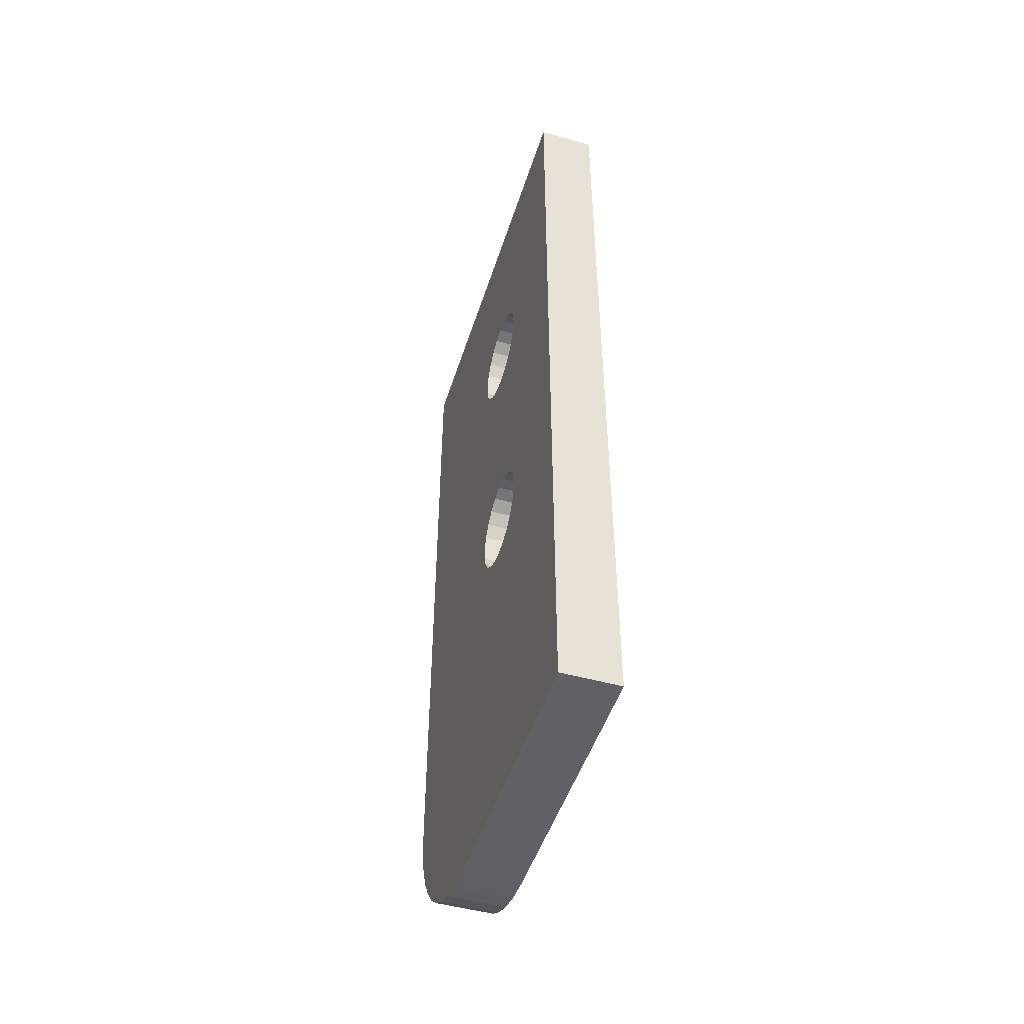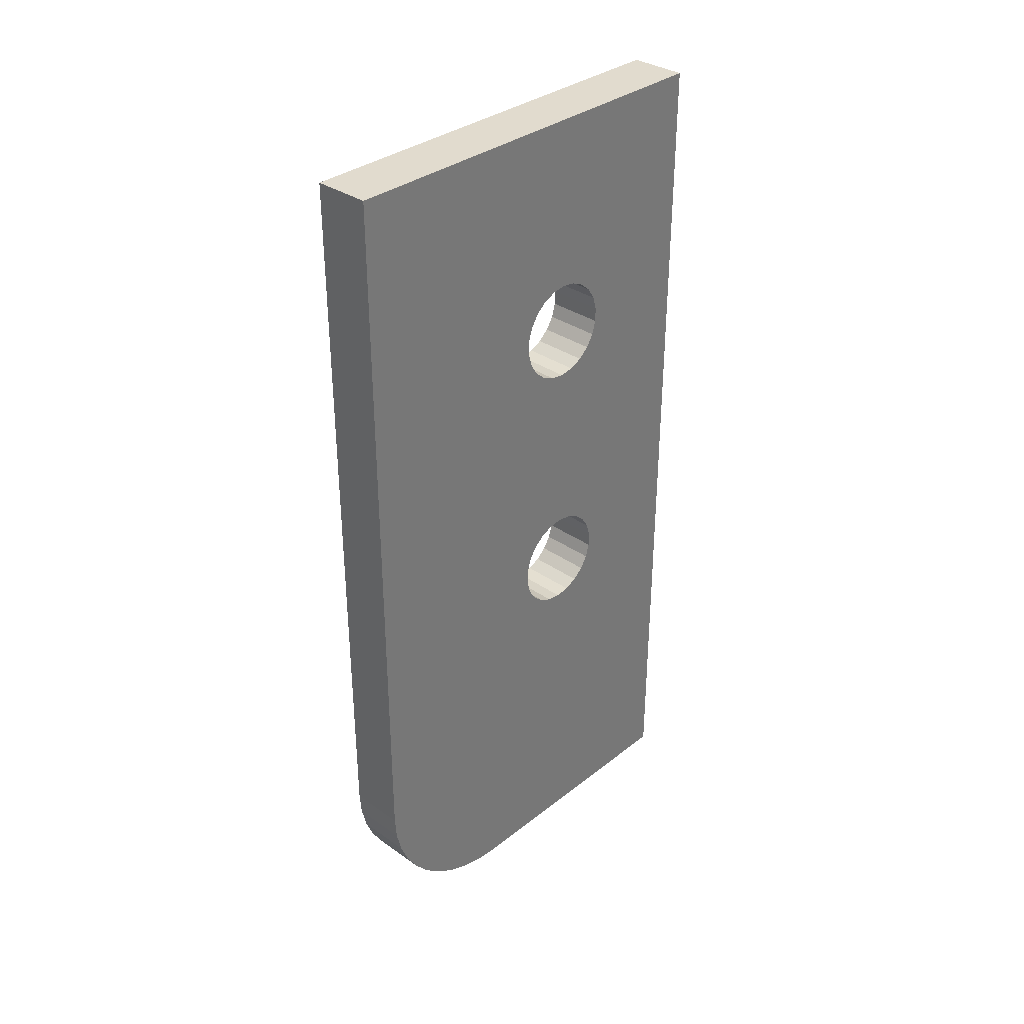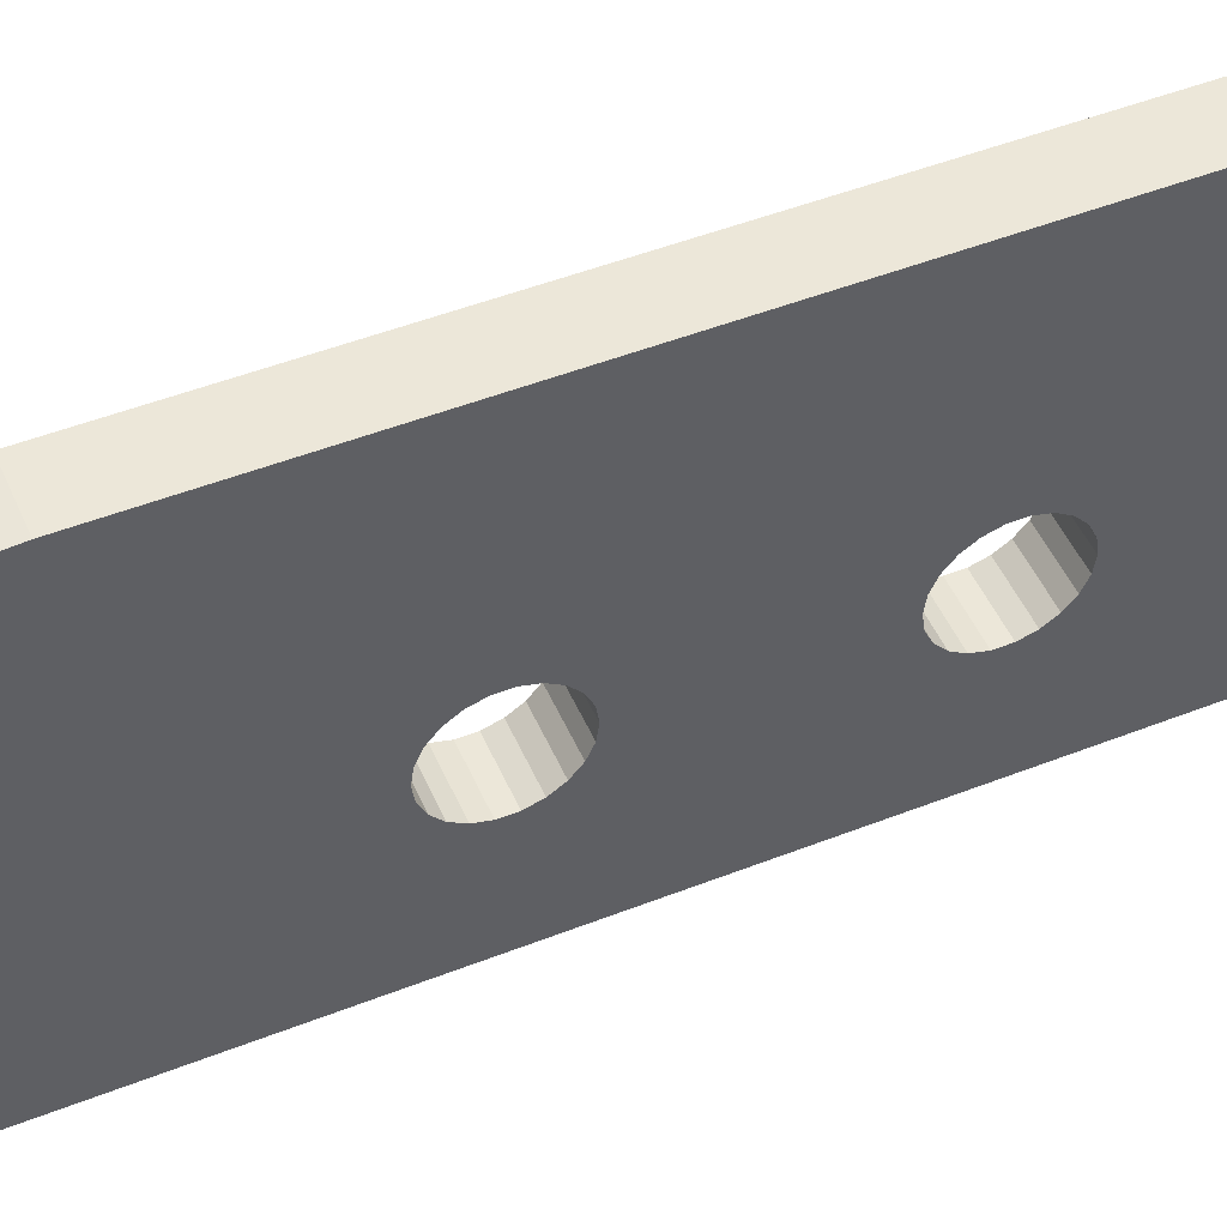
<metadata>
{"format":"obj","ext":"obj","renderer":"f3d","projection":"perspective","resolution":1024,"background":"white","views":[{"elev":-48.6,"azim":162.6,"up":"+Y"},{"elev":33.9,"azim":43.4,"up":"+Y"},{"elev":49.9,"azim":66.7,"up":"+Z"}]}
</metadata>
<code>
o 2609966365344
v -7198 130.2 45
v -7188 130.2 45
v -7198 129.9 47.54
v -7198 129.9 47.54
v -7188 130.2 45
v -7188 129.9 47.54
v -7198 129.9 47.54
v -7188 129.9 47.54
v -7188 128.8 49.87
v -7198 129.9 47.54
v -7188 128.8 49.87
v -7198 128.8 49.87
v -7198 128.8 49.87
v -7188 128.8 49.87
v -7188 127.1 51.8
v -7198 128.8 49.87
v -7188 127.1 51.8
v -7198 127.1 51.8
v -7198 127.1 51.8
v -7188 127.1 51.8
v -7188 125 53.19
v -7198 127.1 51.8
v -7188 125 53.19
v -7198 125 53.19
v -7198 125 53.19
v -7188 125 53.19
v -7188 122.5 53.91
v -7198 125 53.19
v -7188 122.5 53.91
v -7198 122.5 53.91
v -7198 122.5 53.91
v -7188 122.5 53.91
v -7188 120 53.91
v -7198 122.5 53.91
v -7188 120 53.91
v -7198 120 53.91
v -7198 120 53.91
v -7188 120 53.91
v -7188 117.5 53.19
v -7198 120 53.91
v -7188 117.5 53.19
v -7198 117.5 53.19
v -7198 117.5 53.19
v -7188 117.5 53.19
v -7188 115.4 51.8
v -7198 117.5 53.19
v -7188 115.4 51.8
v -7198 115.4 51.8
v -7198 115.4 51.8
v -7188 115.4 51.8
v -7188 113.7 49.87
v -7198 115.4 51.8
v -7188 113.7 49.87
v -7198 113.7 49.87
v -7198 113.7 49.87
v -7188 113.7 49.87
v -7188 112.6 47.54
v -7198 113.7 49.87
v -7188 112.6 47.54
v -7198 112.6 47.54
v -7198 112.6 47.54
v -7188 112.6 47.54
v -7188 112.2 45
v -7198 112.6 47.54
v -7188 112.2 45
v -7198 112.2 45
v -7198 112.2 45
v -7188 112.2 45
v -7188 112.6 42.46
v -7198 112.2 45
v -7188 112.6 42.46
v -7198 112.6 42.46
v -7198 112.6 42.46
v -7188 112.6 42.46
v -7188 113.7 40.13
v -7198 112.6 42.46
v -7188 113.7 40.13
v -7198 113.7 40.13
v -7198 113.7 40.13
v -7188 113.7 40.13
v -7188 115.4 38.2
v -7198 113.7 40.13
v -7188 115.4 38.2
v -7198 115.4 38.2
v -7198 115.4 38.2
v -7188 115.4 38.2
v -7188 117.5 36.81
v -7198 115.4 38.2
v -7188 117.5 36.81
v -7198 117.5 36.81
v -7198 117.5 36.81
v -7188 117.5 36.81
v -7188 120 36.09
v -7198 117.5 36.81
v -7188 120 36.09
v -7198 120 36.09
v -7198 120 36.09
v -7188 120 36.09
v -7188 122.5 36.09
v -7198 120 36.09
v -7188 122.5 36.09
v -7198 122.5 36.09
v -7198 122.5 36.09
v -7188 122.5 36.09
v -7188 125 36.81
v -7198 122.5 36.09
v -7188 125 36.81
v -7198 125 36.81
v -7198 125 36.81
v -7188 125 36.81
v -7188 127.1 38.2
v -7198 125 36.81
v -7188 127.1 38.2
v -7198 127.1 38.2
v -7198 127.1 38.2
v -7188 127.1 38.2
v -7188 128.8 40.13
v -7198 127.1 38.2
v -7188 128.8 40.13
v -7198 128.8 40.13
v -7198 128.8 40.13
v -7188 128.8 40.13
v -7188 129.9 42.46
v -7198 128.8 40.13
v -7188 129.9 42.46
v -7198 129.9 42.46
v -7198 129.9 42.46
v -7188 129.9 42.46
v -7198 130.2 45
v -7198 130.2 45
v -7188 129.9 42.46
v -7188 130.2 45
v -7198 80.25 45
v -7188 80.25 45
v -7198 79.89 47.54
v -7198 79.89 47.54
v -7188 80.25 45
v -7188 79.89 47.54
v -7198 79.89 47.54
v -7188 79.89 47.54
v -7188 78.82 49.87
v -7198 79.89 47.54
v -7188 78.82 49.87
v -7198 78.82 49.87
v -7198 78.82 49.87
v -7188 78.82 49.87
v -7188 77.14 51.8
v -7198 78.82 49.87
v -7188 77.14 51.8
v -7198 77.14 51.8
v -7198 77.14 51.8
v -7188 77.14 51.8
v -7188 74.99 53.19
v -7198 77.14 51.8
v -7188 74.99 53.19
v -7198 74.99 53.19
v -7198 74.99 53.19
v -7188 74.99 53.19
v -7188 72.53 53.91
v -7198 74.99 53.19
v -7188 72.53 53.91
v -7198 72.53 53.91
v -7198 72.53 53.91
v -7188 72.53 53.91
v -7188 69.97 53.91
v -7198 72.53 53.91
v -7188 69.97 53.91
v -7198 69.97 53.91
v -7198 69.97 53.91
v -7188 69.97 53.91
v -7188 67.51 53.19
v -7198 69.97 53.91
v -7188 67.51 53.19
v -7198 67.51 53.19
v -7198 67.51 53.19
v -7188 67.51 53.19
v -7188 65.36 51.8
v -7198 67.51 53.19
v -7188 65.36 51.8
v -7198 65.36 51.8
v -7198 65.36 51.8
v -7188 65.36 51.8
v -7188 63.68 49.87
v -7198 65.36 51.8
v -7188 63.68 49.87
v -7198 63.68 49.87
v -7198 63.68 49.87
v -7188 63.68 49.87
v -7188 62.61 47.54
v -7198 63.68 49.87
v -7188 62.61 47.54
v -7198 62.61 47.54
v -7198 62.61 47.54
v -7188 62.61 47.54
v -7188 62.25 45
v -7198 62.61 47.54
v -7188 62.25 45
v -7198 62.25 45
v -7198 62.25 45
v -7188 62.25 45
v -7188 62.61 42.46
v -7198 62.25 45
v -7188 62.61 42.46
v -7198 62.61 42.46
v -7198 62.61 42.46
v -7188 62.61 42.46
v -7188 63.68 40.13
v -7198 62.61 42.46
v -7188 63.68 40.13
v -7198 63.68 40.13
v -7198 63.68 40.13
v -7188 63.68 40.13
v -7188 65.36 38.2
v -7198 63.68 40.13
v -7188 65.36 38.2
v -7198 65.36 38.2
v -7198 65.36 38.2
v -7188 65.36 38.2
v -7188 67.51 36.81
v -7198 65.36 38.2
v -7188 67.51 36.81
v -7198 67.51 36.81
v -7198 67.51 36.81
v -7188 67.51 36.81
v -7188 69.97 36.09
v -7198 67.51 36.81
v -7188 69.97 36.09
v -7198 69.97 36.09
v -7198 69.97 36.09
v -7188 69.97 36.09
v -7188 72.53 36.09
v -7198 69.97 36.09
v -7188 72.53 36.09
v -7198 72.53 36.09
v -7198 72.53 36.09
v -7188 72.53 36.09
v -7188 74.99 36.81
v -7198 72.53 36.09
v -7188 74.99 36.81
v -7198 74.99 36.81
v -7198 74.99 36.81
v -7188 74.99 36.81
v -7188 77.14 38.2
v -7198 74.99 36.81
v -7188 77.14 38.2
v -7198 77.14 38.2
v -7198 77.14 38.2
v -7188 77.14 38.2
v -7188 78.82 40.13
v -7198 77.14 38.2
v -7188 78.82 40.13
v -7198 78.82 40.13
v -7198 78.82 40.13
v -7188 78.82 40.13
v -7188 79.89 42.46
v -7198 78.82 40.13
v -7188 79.89 42.46
v -7198 79.89 42.46
v -7198 79.89 42.46
v -7188 79.89 42.46
v -7198 80.25 45
v -7198 80.25 45
v -7188 79.89 42.46
v -7188 80.25 45
v -7188 161.2 15
v -7188 6.25 15
v -7198 161.2 15
v -7198 161.2 15
v -7188 6.25 15
v -7198 6.25 15
v -7188 161.2 91
v -7188 161.2 15
v -7198 161.2 91
v -7198 161.2 91
v -7188 161.2 15
v -7198 161.2 15
v -7188 33.23 91
v -7188 161.2 91
v -7198 33.23 91
v -7198 33.23 91
v -7188 161.2 91
v -7198 161.2 91
v -7198 6.25 64.02
v -7188 6.25 64.02
v -7198 6.585 68.24
v -7198 6.585 68.24
v -7188 6.25 64.02
v -7188 6.585 68.24
v -7198 6.585 68.24
v -7188 6.585 68.24
v -7198 7.575 72.35
v -7198 7.575 72.35
v -7188 6.585 68.24
v -7188 7.575 72.35
v -7198 7.575 72.35
v -7188 7.575 72.35
v -7198 9.196 76.26
v -7198 9.196 76.26
v -7188 7.575 72.35
v -7188 9.196 76.26
v -7198 9.196 76.26
v -7188 9.196 76.26
v -7198 11.41 79.87
v -7198 11.41 79.87
v -7188 9.196 76.26
v -7188 11.41 79.87
v -7198 11.41 79.87
v -7188 11.41 79.87
v -7198 14.16 83.09
v -7198 14.16 83.09
v -7188 11.41 79.87
v -7188 14.16 83.09
v -7198 14.16 83.09
v -7188 14.16 83.09
v -7198 17.38 85.84
v -7198 17.38 85.84
v -7188 14.16 83.09
v -7188 17.38 85.84
v -7198 17.38 85.84
v -7188 17.38 85.84
v -7198 20.99 88.05
v -7198 20.99 88.05
v -7188 17.38 85.84
v -7188 20.99 88.05
v -7198 20.99 88.05
v -7188 20.99 88.05
v -7198 24.9 89.67
v -7198 24.9 89.67
v -7188 20.99 88.05
v -7188 24.9 89.67
v -7198 24.9 89.67
v -7188 24.9 89.67
v -7198 29.01 90.67
v -7198 29.01 90.67
v -7188 24.9 89.67
v -7188 29.01 90.67
v -7198 29.01 90.67
v -7188 29.01 90.67
v -7198 33.23 91
v -7198 33.23 91
v -7188 29.01 90.67
v -7188 33.23 91
v -7188 6.25 15
v -7188 6.25 64.02
v -7198 6.25 15
v -7198 6.25 15
v -7188 6.25 64.02
v -7198 6.25 64.02
v -7188 129.9 47.54
v -7188 130.2 45
v -7188 161.2 15
v -7188 161.2 15
v -7188 130.2 45
v -7188 129.9 42.46
v -7188 161.2 15
v -7188 129.9 42.46
v -7188 128.8 40.13
v -7188 128.8 40.13
v -7188 127.1 38.2
v -7188 161.2 15
v -7188 161.2 15
v -7188 127.1 38.2
v -7188 125 36.81
v -7188 161.2 15
v -7188 125 36.81
v -7188 122.5 36.09
v -7188 122.5 36.09
v -7188 120 36.09
v -7188 161.2 15
v -7188 161.2 15
v -7188 120 36.09
v -7188 72.53 36.09
v -7188 161.2 15
v -7188 72.53 36.09
v -7188 6.25 15
v -7188 6.25 15
v -7188 72.53 36.09
v -7188 69.97 36.09
v -7188 6.25 15
v -7188 69.97 36.09
v -7188 67.51 36.81
v -7188 72.53 36.09
v -7188 120 36.09
v -7188 74.99 36.81
v -7188 74.99 36.81
v -7188 120 36.09
v -7188 117.5 36.81
v -7188 74.99 36.81
v -7188 117.5 36.81
v -7188 77.14 38.2
v -7188 77.14 38.2
v -7188 117.5 36.81
v -7188 115.4 38.2
v -7188 77.14 38.2
v -7188 115.4 38.2
v -7188 78.82 40.13
v -7188 78.82 40.13
v -7188 115.4 38.2
v -7188 113.7 40.13
v -7188 78.82 40.13
v -7188 113.7 40.13
v -7188 79.89 42.46
v -7188 79.89 42.46
v -7188 113.7 40.13
v -7188 112.6 42.46
v -7188 79.89 42.46
v -7188 112.6 42.46
v -7188 80.25 45
v -7188 80.25 45
v -7188 112.6 42.46
v -7188 112.2 45
v -7188 80.25 45
v -7188 112.2 45
v -7188 79.89 47.54
v -7188 79.89 47.54
v -7188 112.2 45
v -7188 112.6 47.54
v -7188 79.89 47.54
v -7188 112.6 47.54
v -7188 78.82 49.87
v -7188 78.82 49.87
v -7188 112.6 47.54
v -7188 113.7 49.87
v -7188 78.82 49.87
v -7188 113.7 49.87
v -7188 77.14 51.8
v -7188 77.14 51.8
v -7188 113.7 49.87
v -7188 115.4 51.8
v -7188 77.14 51.8
v -7188 115.4 51.8
v -7188 74.99 53.19
v -7188 74.99 53.19
v -7188 115.4 51.8
v -7188 117.5 53.19
v -7188 74.99 53.19
v -7188 117.5 53.19
v -7188 72.53 53.91
v -7188 72.53 53.91
v -7188 117.5 53.19
v -7188 120 53.91
v -7188 72.53 53.91
v -7188 120 53.91
v -7188 33.23 91
v -7188 33.23 91
v -7188 120 53.91
v -7188 161.2 91
v -7188 161.2 91
v -7188 120 53.91
v -7188 122.5 53.91
v -7188 161.2 91
v -7188 122.5 53.91
v -7188 125 53.19
v -7188 125 53.19
v -7188 127.1 51.8
v -7188 161.2 91
v -7188 161.2 91
v -7188 127.1 51.8
v -7188 128.8 49.87
v -7188 161.2 91
v -7188 128.8 49.87
v -7188 129.9 47.54
v -7188 161.2 91
v -7188 129.9 47.54
v -7188 161.2 15
v -7188 67.51 36.81
v -7188 65.36 38.2
v -7188 6.25 15
v -7188 6.25 15
v -7188 65.36 38.2
v -7188 63.68 40.13
v -7188 6.25 15
v -7188 63.68 40.13
v -7188 62.61 42.46
v -7188 6.25 15
v -7188 62.61 42.46
v -7188 6.25 64.02
v -7188 6.25 64.02
v -7188 62.61 42.46
v -7188 62.25 45
v -7188 6.25 64.02
v -7188 62.25 45
v -7188 62.61 47.54
v -7188 62.61 47.54
v -7188 63.68 49.87
v -7188 6.25 64.02
v -7188 6.25 64.02
v -7188 63.68 49.87
v -7188 65.36 51.8
v -7188 6.25 64.02
v -7188 65.36 51.8
v -7188 67.51 53.19
v -7188 69.97 53.91
v -7188 9.196 76.26
v -7188 67.51 53.19
v -7188 67.51 53.19
v -7188 9.196 76.26
v -7188 7.575 72.35
v -7188 67.51 53.19
v -7188 7.575 72.35
v -7188 6.585 68.24
v -7188 72.53 53.91
v -7188 33.23 91
v -7188 69.97 53.91
v -7188 69.97 53.91
v -7188 33.23 91
v -7188 11.41 79.87
v -7188 69.97 53.91
v -7188 11.41 79.87
v -7188 9.196 76.26
v -7188 29.01 90.67
v -7188 24.9 89.67
v -7188 33.23 91
v -7188 33.23 91
v -7188 24.9 89.67
v -7188 20.99 88.05
v -7188 33.23 91
v -7188 20.99 88.05
v -7188 17.38 85.84
v -7188 17.38 85.84
v -7188 14.16 83.09
v -7188 33.23 91
v -7188 33.23 91
v -7188 14.16 83.09
v -7188 11.41 79.87
v -7188 6.585 68.24
v -7188 6.25 64.02
v -7188 67.51 53.19
v -7198 129.9 42.46
v -7198 130.2 45
v -7198 161.2 15
v -7198 161.2 15
v -7198 130.2 45
v -7198 129.9 47.54
v -7198 161.2 15
v -7198 129.9 47.54
v -7198 161.2 91
v -7198 161.2 91
v -7198 129.9 47.54
v -7198 128.8 49.87
v -7198 161.2 91
v -7198 128.8 49.87
v -7198 127.1 51.8
v -7198 127.1 51.8
v -7198 125 53.19
v -7198 161.2 91
v -7198 161.2 91
v -7198 125 53.19
v -7198 122.5 53.91
v -7198 161.2 91
v -7198 122.5 53.91
v -7198 120 53.91
v -7198 117.5 53.19
v -7198 74.99 53.19
v -7198 120 53.91
v -7198 120 53.91
v -7198 74.99 53.19
v -7198 72.53 53.91
v -7198 120 53.91
v -7198 72.53 53.91
v -7198 33.23 91
v -7198 33.23 91
v -7198 72.53 53.91
v -7198 69.97 53.91
v -7198 33.23 91
v -7198 69.97 53.91
v -7198 11.41 79.87
v -7198 11.41 79.87
v -7198 69.97 53.91
v -7198 9.196 76.26
v -7198 9.196 76.26
v -7198 69.97 53.91
v -7198 67.51 53.19
v -7198 9.196 76.26
v -7198 67.51 53.19
v -7198 7.575 72.35
v -7198 7.575 72.35
v -7198 67.51 53.19
v -7198 6.585 68.24
v -7198 6.585 68.24
v -7198 67.51 53.19
v -7198 6.25 64.02
v -7198 6.25 64.02
v -7198 67.51 53.19
v -7198 65.36 51.8
v -7198 6.25 64.02
v -7198 65.36 51.8
v -7198 63.68 49.87
v -7198 74.99 53.19
v -7198 117.5 53.19
v -7198 77.14 51.8
v -7198 77.14 51.8
v -7198 117.5 53.19
v -7198 115.4 51.8
v -7198 77.14 51.8
v -7198 115.4 51.8
v -7198 78.82 49.87
v -7198 78.82 49.87
v -7198 115.4 51.8
v -7198 113.7 49.87
v -7198 78.82 49.87
v -7198 113.7 49.87
v -7198 79.89 47.54
v -7198 79.89 47.54
v -7198 113.7 49.87
v -7198 112.6 47.54
v -7198 79.89 47.54
v -7198 112.6 47.54
v -7198 80.25 45
v -7198 80.25 45
v -7198 112.6 47.54
v -7198 112.2 45
v -7198 80.25 45
v -7198 112.2 45
v -7198 79.89 42.46
v -7198 79.89 42.46
v -7198 112.2 45
v -7198 112.6 42.46
v -7198 79.89 42.46
v -7198 112.6 42.46
v -7198 78.82 40.13
v -7198 78.82 40.13
v -7198 112.6 42.46
v -7198 113.7 40.13
v -7198 78.82 40.13
v -7198 113.7 40.13
v -7198 77.14 38.2
v -7198 77.14 38.2
v -7198 113.7 40.13
v -7198 115.4 38.2
v -7198 77.14 38.2
v -7198 115.4 38.2
v -7198 74.99 36.81
v -7198 74.99 36.81
v -7198 115.4 38.2
v -7198 117.5 36.81
v -7198 74.99 36.81
v -7198 117.5 36.81
v -7198 72.53 36.09
v -7198 72.53 36.09
v -7198 117.5 36.81
v -7198 120 36.09
v -7198 72.53 36.09
v -7198 120 36.09
v -7198 161.2 15
v -7198 161.2 15
v -7198 120 36.09
v -7198 122.5 36.09
v -7198 161.2 15
v -7198 122.5 36.09
v -7198 125 36.81
v -7198 125 36.81
v -7198 127.1 38.2
v -7198 161.2 15
v -7198 161.2 15
v -7198 127.1 38.2
v -7198 128.8 40.13
v -7198 161.2 15
v -7198 128.8 40.13
v -7198 129.9 42.46
v -7198 63.68 49.87
v -7198 62.61 47.54
v -7198 6.25 64.02
v -7198 6.25 64.02
v -7198 62.61 47.54
v -7198 62.25 45
v -7198 6.25 64.02
v -7198 62.25 45
v -7198 62.61 42.46
v -7198 6.25 64.02
v -7198 62.61 42.46
v -7198 6.25 15
v -7198 6.25 15
v -7198 62.61 42.46
v -7198 63.68 40.13
v -7198 6.25 15
v -7198 63.68 40.13
v -7198 65.36 38.2
v -7198 65.36 38.2
v -7198 67.51 36.81
v -7198 6.25 15
v -7198 6.25 15
v -7198 67.51 36.81
v -7198 69.97 36.09
v -7198 6.25 15
v -7198 69.97 36.09
v -7198 72.53 36.09
v -7198 11.41 79.87
v -7198 14.16 83.09
v -7198 33.23 91
v -7198 33.23 91
v -7198 14.16 83.09
v -7198 17.38 85.84
v -7198 33.23 91
v -7198 17.38 85.84
v -7198 20.99 88.05
v -7198 20.99 88.05
v -7198 24.9 89.67
v -7198 33.23 91
v -7198 33.23 91
v -7198 24.9 89.67
v -7198 29.01 90.67
v -7198 33.23 91
v -7198 161.2 91
v -7198 120 53.91
v -7198 161.2 15
v -7198 6.25 15
v -7198 72.53 36.09
f 1 2 3
f 4 5 6
f 7 8 9
f 10 11 12
f 13 14 15
f 16 17 18
f 19 20 21
f 22 23 24
f 25 26 27
f 28 29 30
f 31 32 33
f 34 35 36
f 37 38 39
f 40 41 42
f 43 44 45
f 46 47 48
f 49 50 51
f 52 53 54
f 55 56 57
f 58 59 60
f 61 62 63
f 64 65 66
f 67 68 69
f 70 71 72
f 73 74 75
f 76 77 78
f 79 80 81
f 82 83 84
f 85 86 87
f 88 89 90
f 91 92 93
f 94 95 96
f 97 98 99
f 100 101 102
f 103 104 105
f 106 107 108
f 109 110 111
f 112 113 114
f 115 116 117
f 118 119 120
f 121 122 123
f 124 125 126
f 127 128 129
f 130 131 132
f 133 134 135
f 136 137 138
f 139 140 141
f 142 143 144
f 145 146 147
f 148 149 150
f 151 152 153
f 154 155 156
f 157 158 159
f 160 161 162
f 163 164 165
f 166 167 168
f 169 170 171
f 172 173 174
f 175 176 177
f 178 179 180
f 181 182 183
f 184 185 186
f 187 188 189
f 190 191 192
f 193 194 195
f 196 197 198
f 199 200 201
f 202 203 204
f 205 206 207
f 208 209 210
f 211 212 213
f 214 215 216
f 217 218 219
f 220 221 222
f 223 224 225
f 226 227 228
f 229 230 231
f 232 233 234
f 235 236 237
f 238 239 240
f 241 242 243
f 244 245 246
f 247 248 249
f 250 251 252
f 253 254 255
f 256 257 258
f 259 260 261
f 262 263 264
f 265 266 267
f 268 269 270
f 271 272 273
f 274 275 276
f 277 278 279
f 280 281 282
f 283 284 285
f 286 287 288
f 289 290 291
f 292 293 294
f 295 296 297
f 298 299 300
f 301 302 303
f 304 305 306
f 307 308 309
f 310 311 312
f 313 314 315
f 316 317 318
f 319 320 321
f 322 323 324
f 325 326 327
f 328 329 330
f 331 332 333
f 334 335 336
f 337 338 339
f 340 341 342
f 343 344 345
f 346 347 348
f 349 350 351
f 352 353 354
f 355 356 357
f 358 359 360
f 361 362 363
f 364 365 366
f 367 368 369
f 370 371 372
f 373 374 375
f 376 377 378
f 379 380 381
f 382 383 384
f 385 386 387
f 388 389 390
f 391 392 393
f 394 395 396
f 397 398 399
f 400 401 402
f 403 404 405
f 406 407 408
f 409 410 411
f 412 413 414
f 415 416 417
f 418 419 420
f 421 422 423
f 424 425 426
f 427 428 429
f 430 431 432
f 433 434 435
f 436 437 438
f 439 440 441
f 442 443 444
f 445 446 447
f 448 449 450
f 451 452 453
f 454 455 456
f 457 458 459
f 460 461 462
f 463 464 465
f 466 467 468
f 469 470 471
f 472 473 474
f 475 476 477
f 478 479 480
f 481 482 483
f 484 485 486
f 487 488 489
f 490 491 492
f 493 494 495
f 496 497 498
f 499 500 501
f 502 503 504
f 505 506 507
f 508 509 510
f 511 512 513
f 514 515 516
f 517 518 519
f 520 521 522
f 523 524 525
f 526 527 528
f 529 530 531
f 532 533 534
f 535 536 537
f 538 539 540
f 541 542 543
f 544 545 546
f 547 548 549
f 550 551 552
f 553 554 555
f 556 557 558
f 559 560 561
f 562 563 564
f 565 566 567
f 568 569 570
f 571 572 573
f 574 575 576
f 577 578 579
f 580 581 582
f 583 584 585
f 586 587 588
f 589 590 591
f 592 593 594
f 595 596 597
f 598 599 600
f 601 602 603
f 604 605 606
f 607 608 609
f 610 611 612
f 613 614 615
f 616 617 618
f 619 620 621
f 622 623 624
f 625 626 627
f 628 629 630
f 631 632 633
f 634 635 636
f 637 638 639
f 640 641 642
f 643 644 645
f 646 647 648
f 649 650 651
f 652 653 654
f 655 656 657
f 658 659 660
f 661 662 663
f 664 665 666
f 667 668 669
f 670 671 672
f 673 674 675
f 676 677 678
f 679 680 681
f 682 683 684
f 685 686 687
f 688 689 690
f 691 692 693
f 694 695 696
f 697 698 699
f 700 701 702
f 703 704 705
f 706 707 708

</code>
